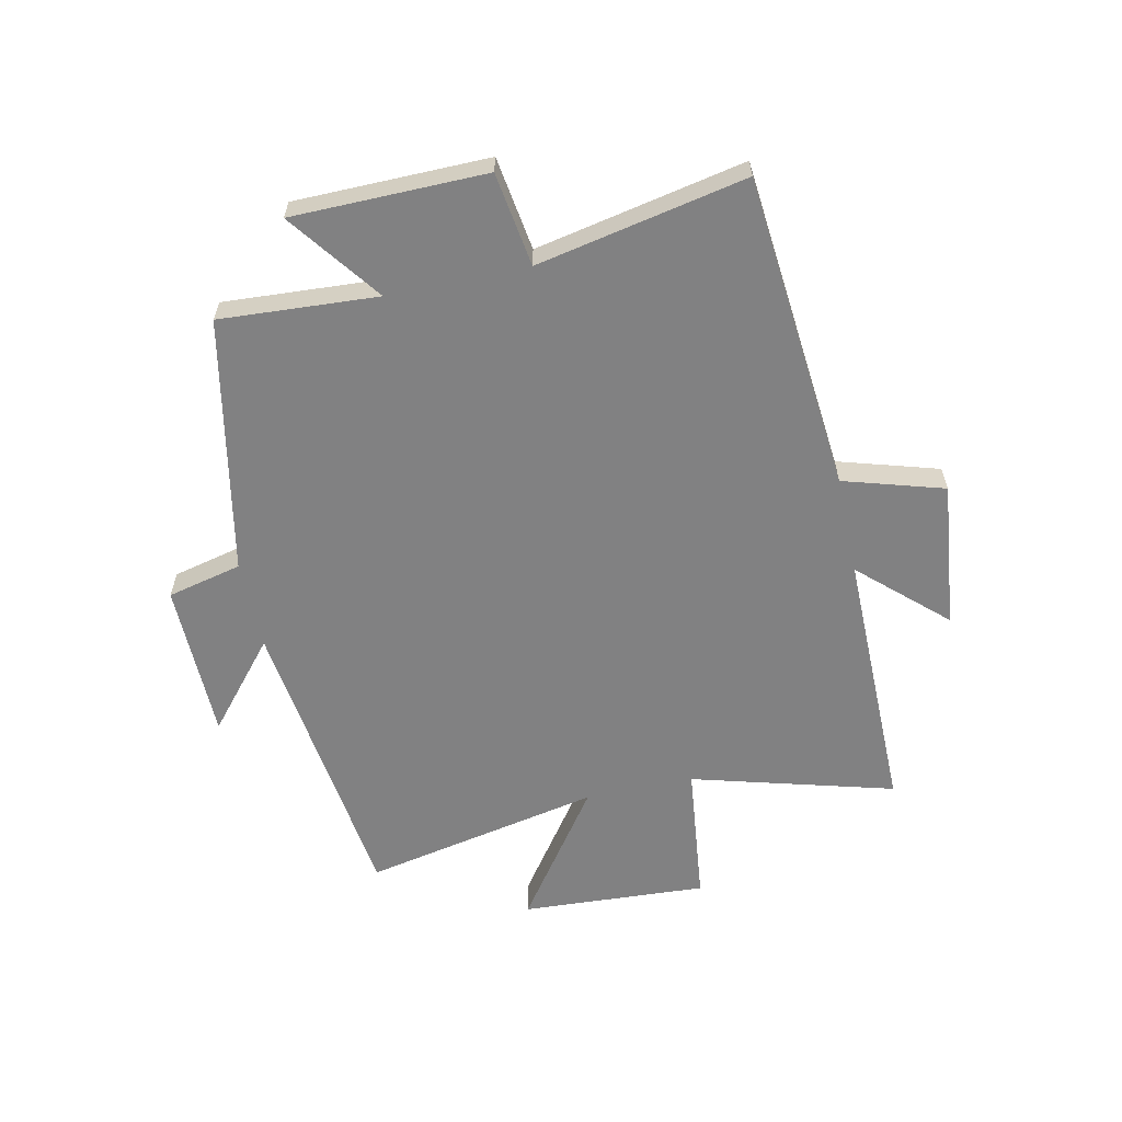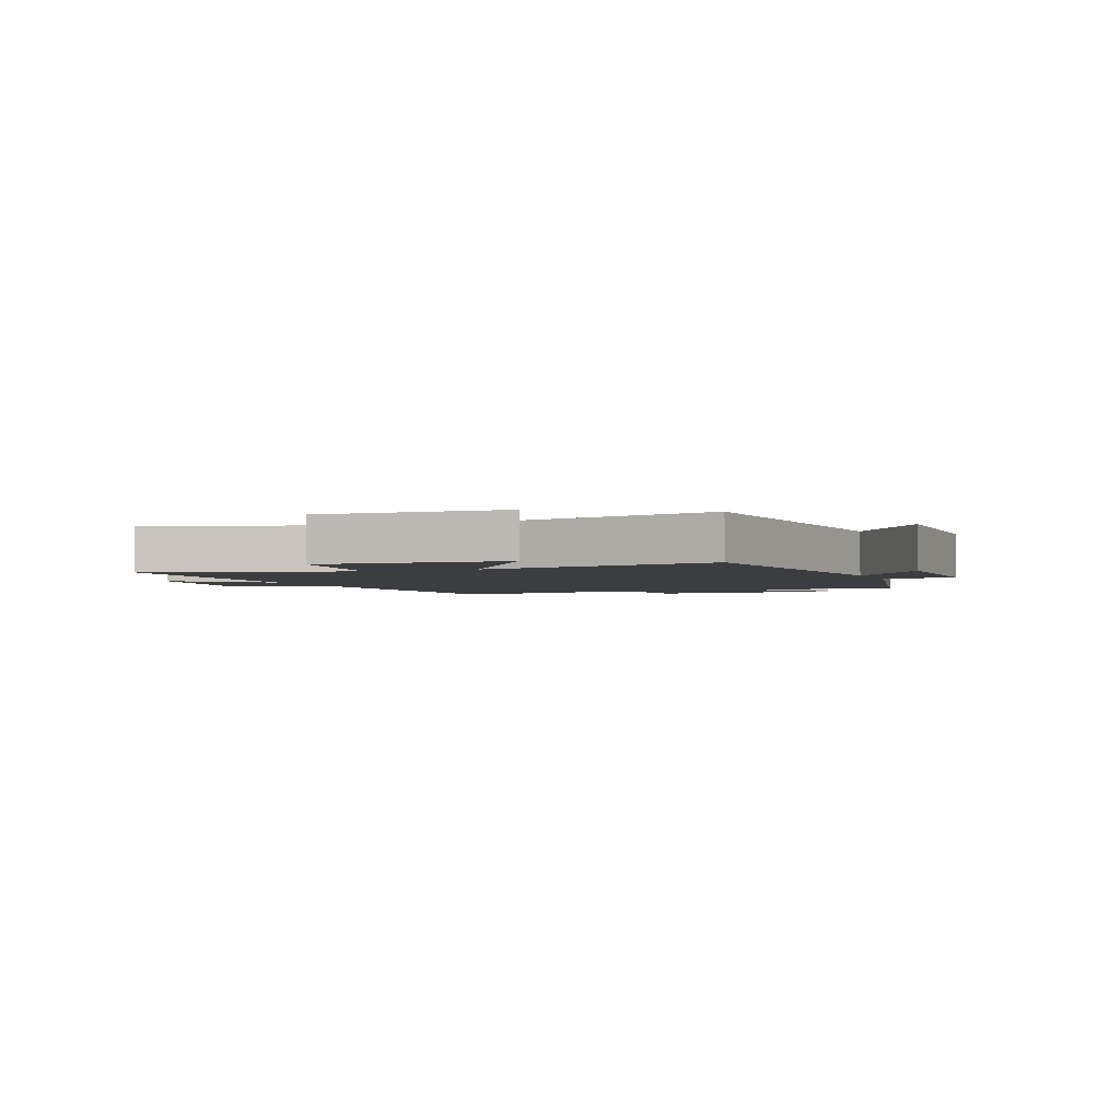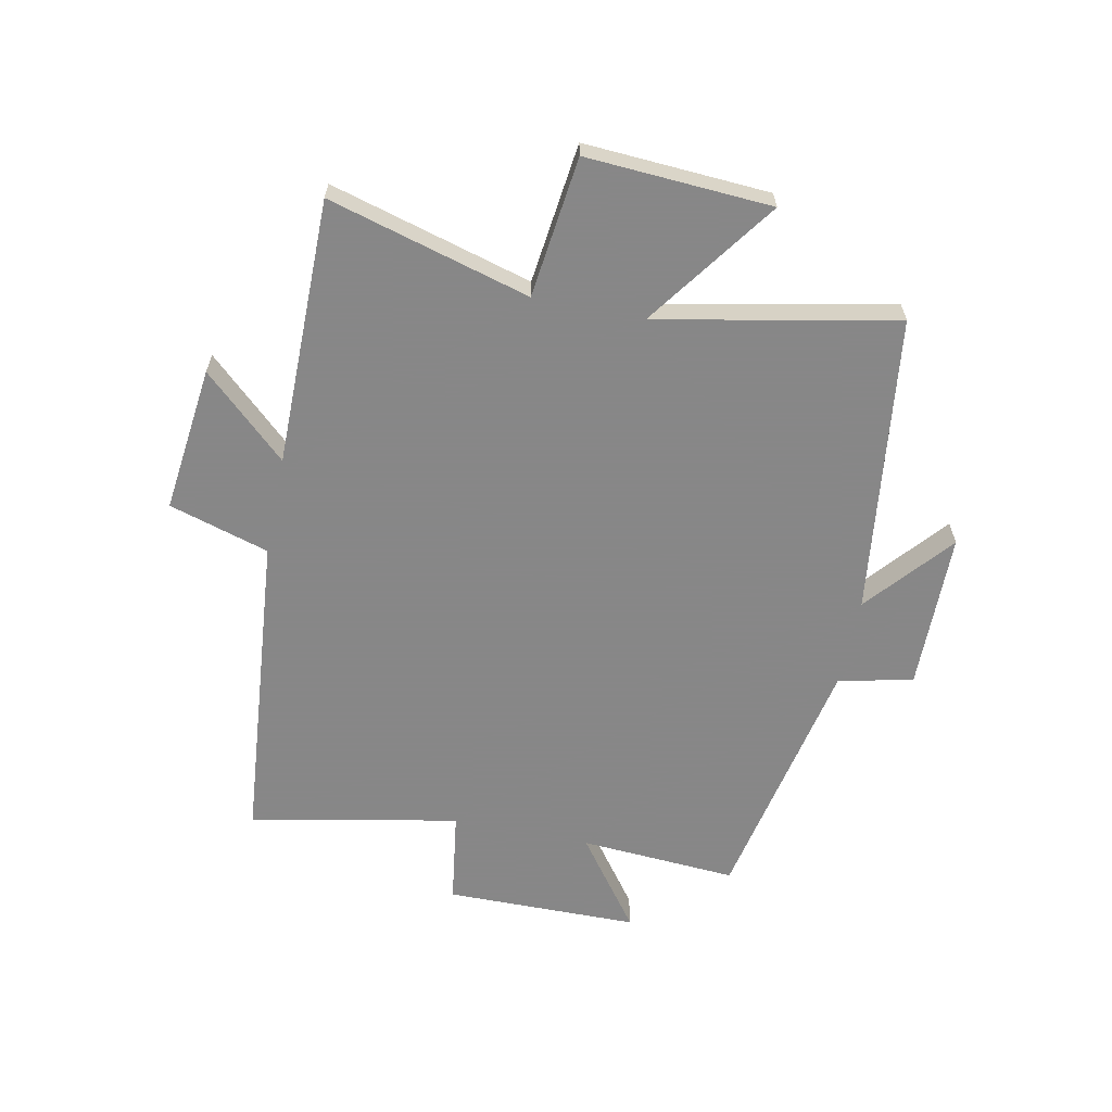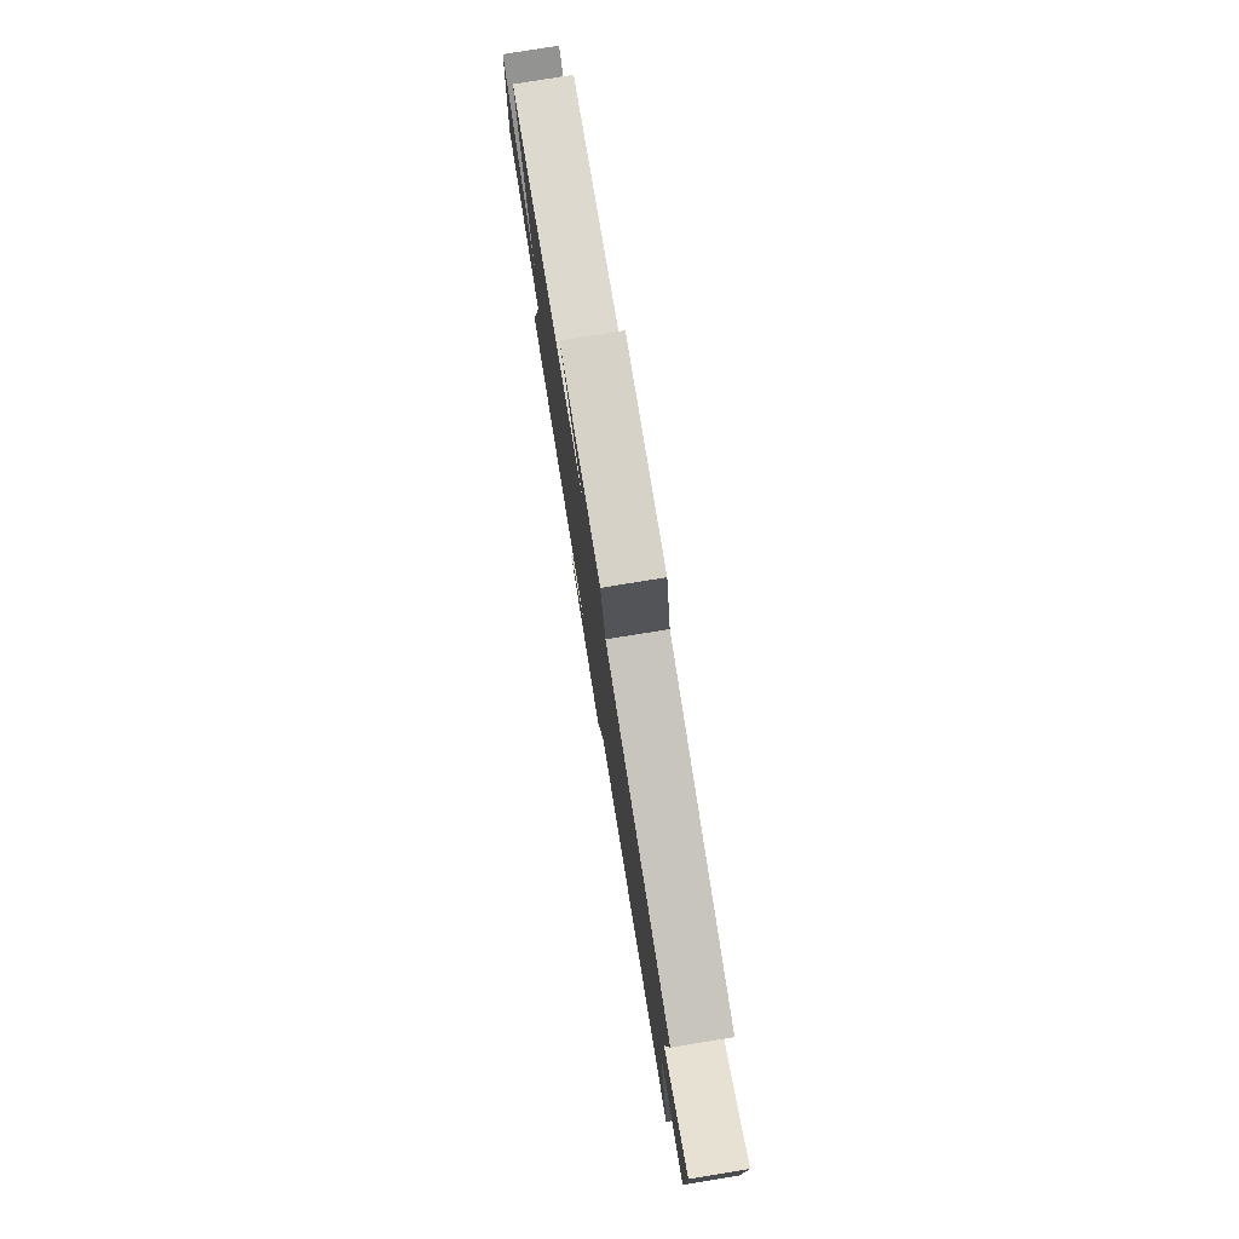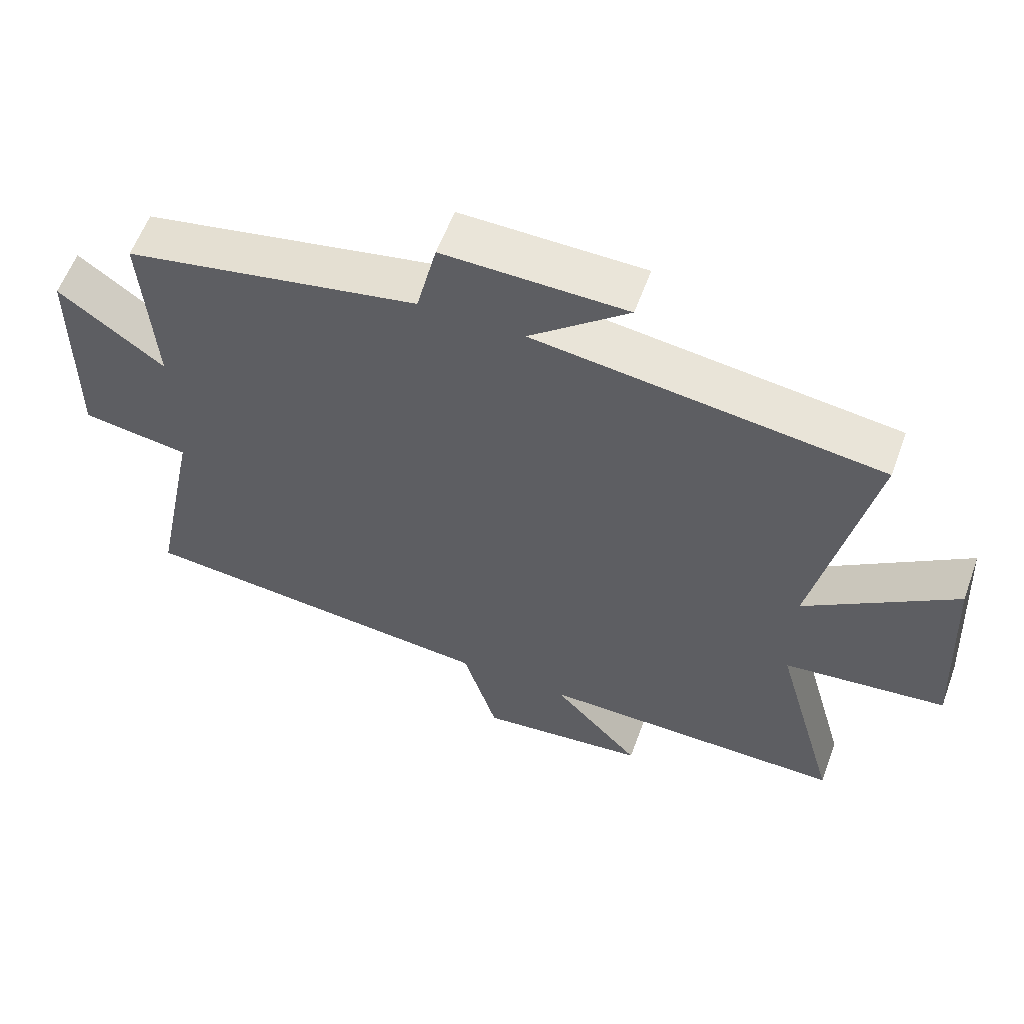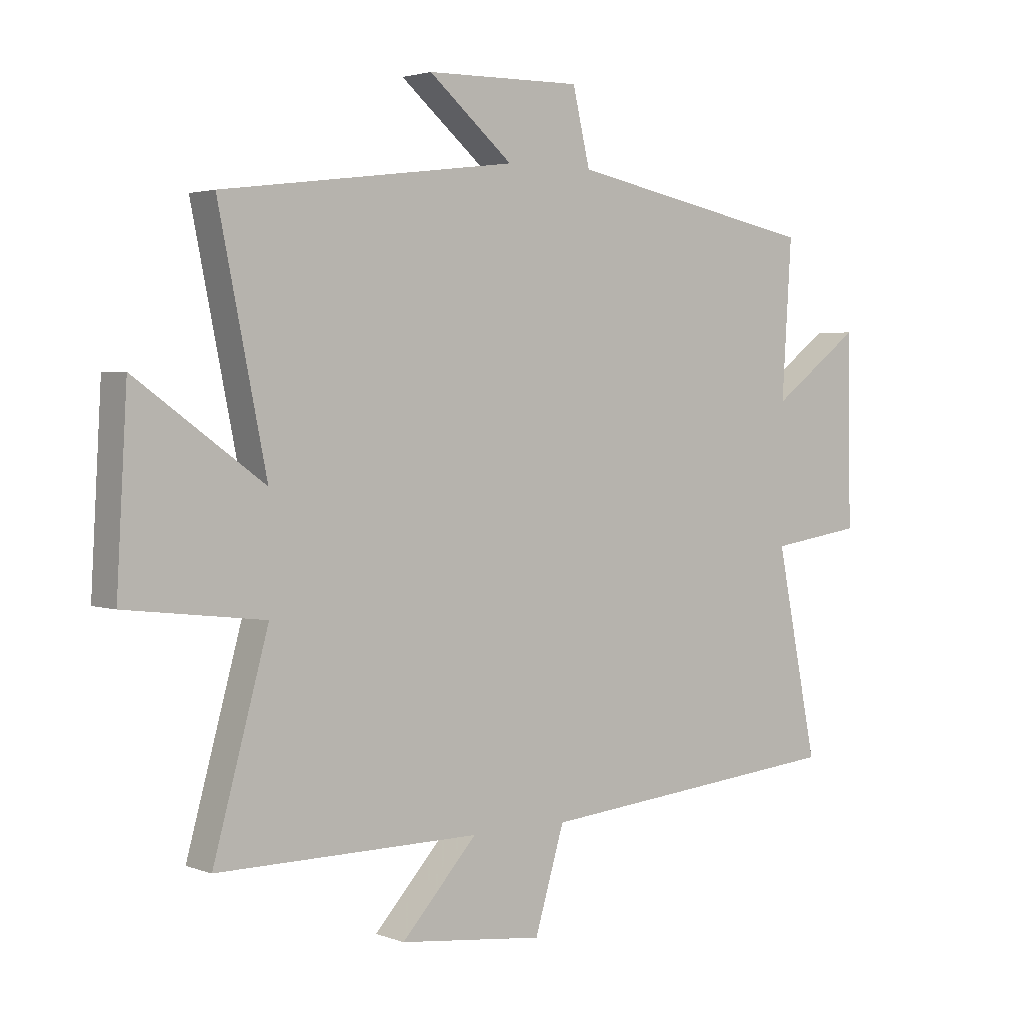
<metadata>
{"format":"obj","ext":"obj","renderer":"f3d","projection":"perspective","resolution":1024,"background":"white","views":[{"elev":-60.4,"azim":102.1,"up":"+Y"},{"elev":-2.7,"azim":-68.6,"up":"+Y"},{"elev":-62.6,"azim":-101.7,"up":"+Y"},{"elev":78.7,"azim":80.8,"up":"+Z"},{"elev":58.8,"azim":-159.9,"up":"+Z"},{"elev":2.7,"azim":-38.5,"up":"+Z"}]}
</metadata>
<code>
v -0.583 0.07 0.434
v -0.072 0.07 0.5
v -0.218 0.07 0.623
v 0.052 0.07 0.627
v 0.082 0.07 0.5
v 0.517 0.07 0.414
v 0.5 0.07 0.145
v 0.656 0.07 0.261
v 0.66 0.07 -0.069
v 0.5 0.07 -0.093
v 0.572 0.07 -0.449
v 0.031 0.07 -0.5
v -0.02 0.07 -0.671
v -0.27 0.07 -0.643
v -0.139 0.07 -0.5
v -0.595 0.07 -0.502
v -0.5 0.07 -0.158
v -0.74 0.07 -0.13
v -0.722 0.07 0.186
v -0.5 0.07 0.028
v -0.583 0 0.434
v -0.072 0 0.5
v -0.218 0 0.623
v 0.052 0 0.627
v 0.082 0 0.5
v 0.517 0 0.414
v 0.5 0 0.145
v 0.656 0 0.261
v 0.66 0 -0.069
v 0.5 0 -0.093
v 0.572 0 -0.449
v 0.031 0 -0.5
v -0.02 0 -0.671
v -0.27 0 -0.643
v -0.139 0 -0.5
v -0.595 0 -0.502
v -0.5 0 -0.158
v -0.74 0 -0.13
v -0.722 0 0.186
v -0.5 0 0.028
f 17 18 19 20
f 15 16 17
f 15 17 20
f 12 13 14 15
f 20 1 2
f 15 20 2
f 12 15 2
f 11 12 2
f 10 11 2
f 7 8 9 10
f 5 6 7
f 5 7 10 2
f 2 3 4 5
f 40 39 38 37
f 37 36 35
f 40 37 35
f 35 34 33 32
f 22 21 40
f 22 40 35
f 22 35 32
f 22 32 31
f 22 31 30
f 30 29 28 27
f 27 26 25
f 22 30 27 25
f 25 24 23 22
f 1 21 22 2
f 2 22 23 3
f 3 23 24 4
f 4 24 25 5
f 5 25 26 6
f 6 26 27 7
f 7 27 28 8
f 8 28 29 9
f 9 29 30 10
f 10 30 31 11
f 11 31 32 12
f 12 32 33 13
f 13 33 34 14
f 14 34 35 15
f 15 35 36 16
f 16 36 37 17
f 17 37 38 18
f 18 38 39 19
f 19 39 40 20
f 20 40 21 1

</code>
